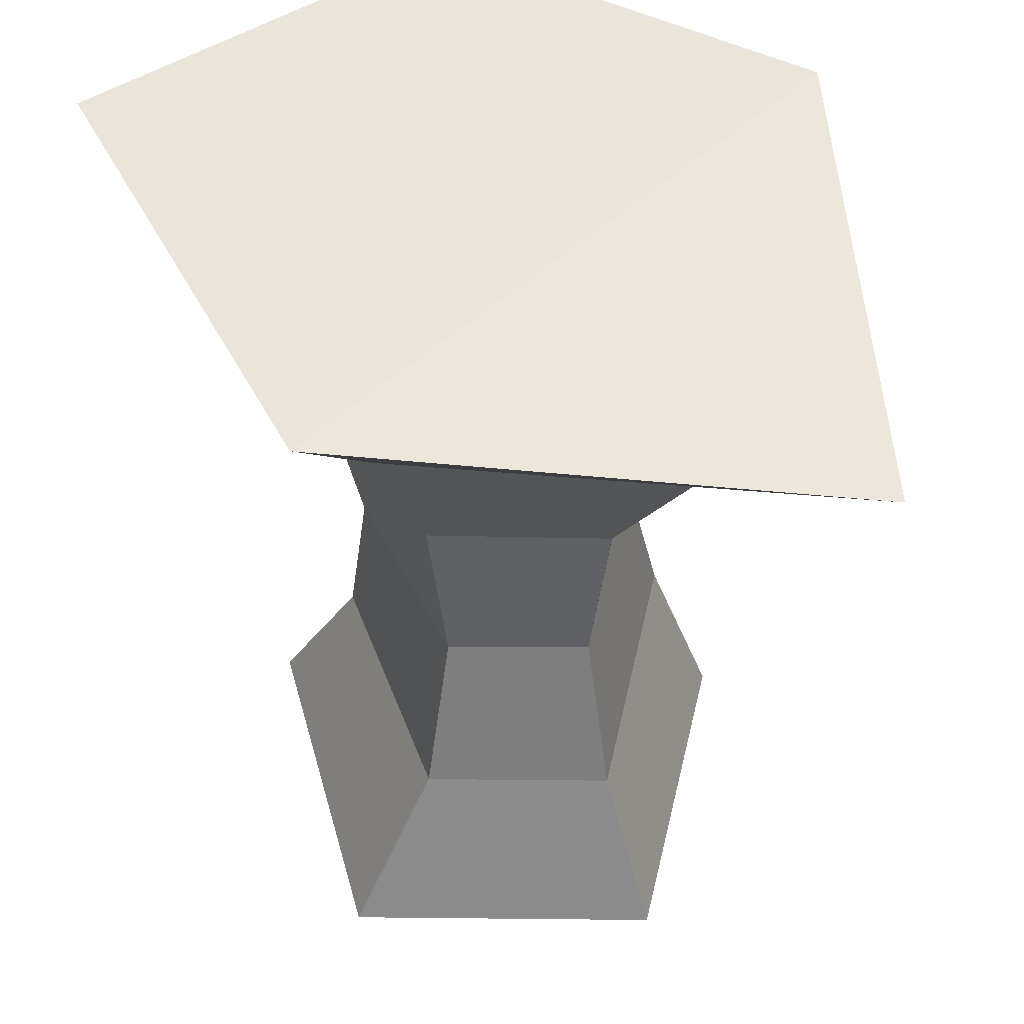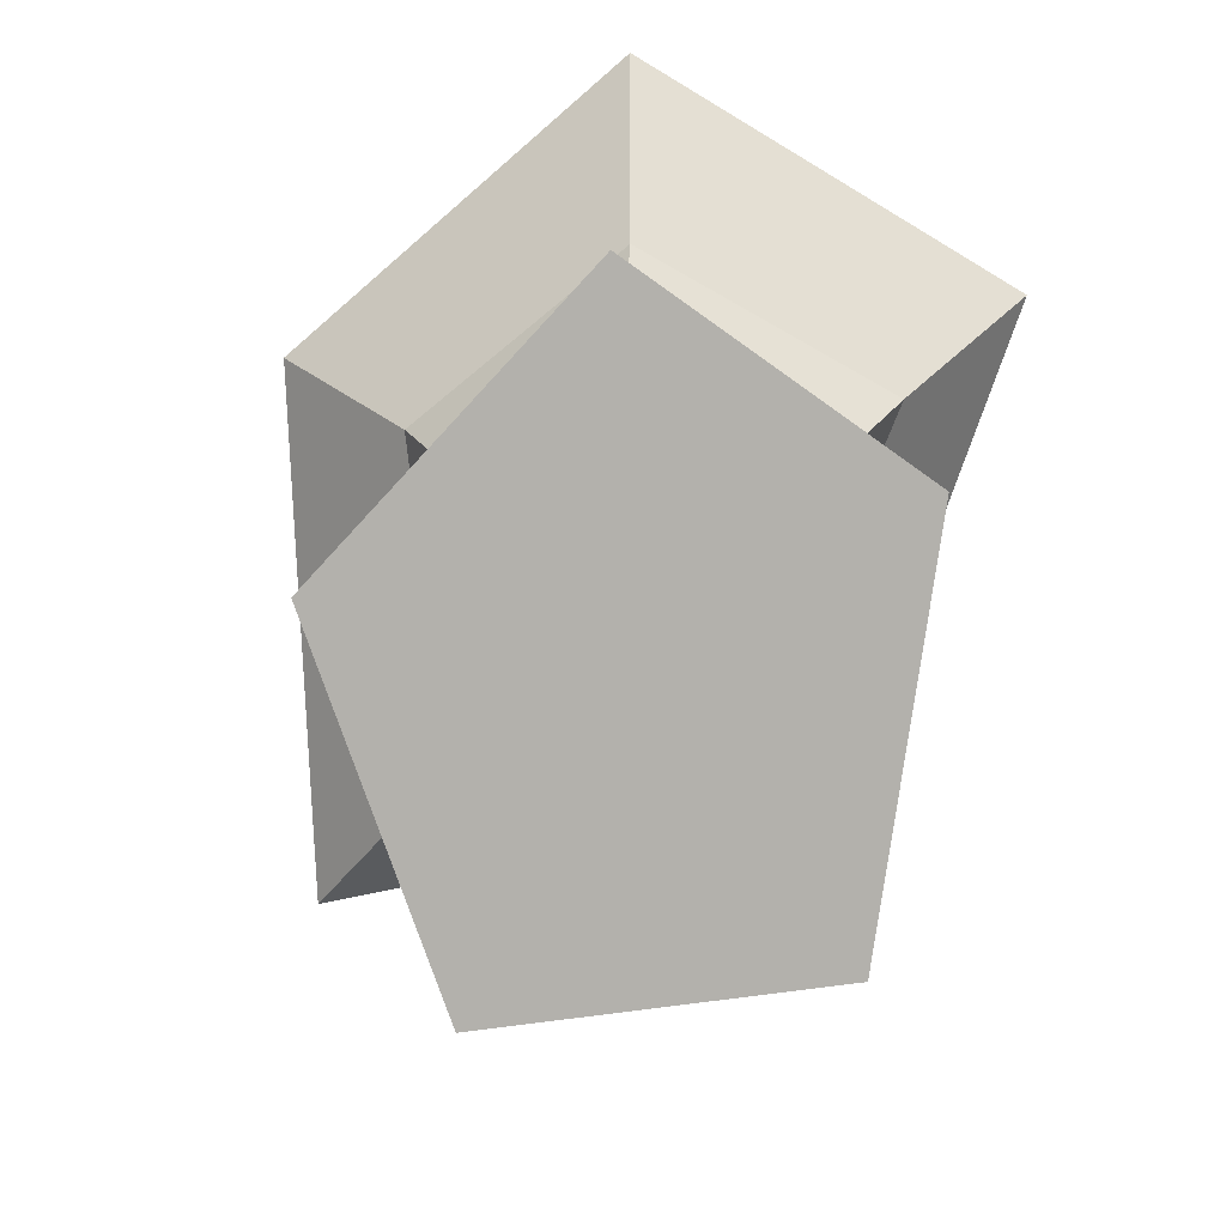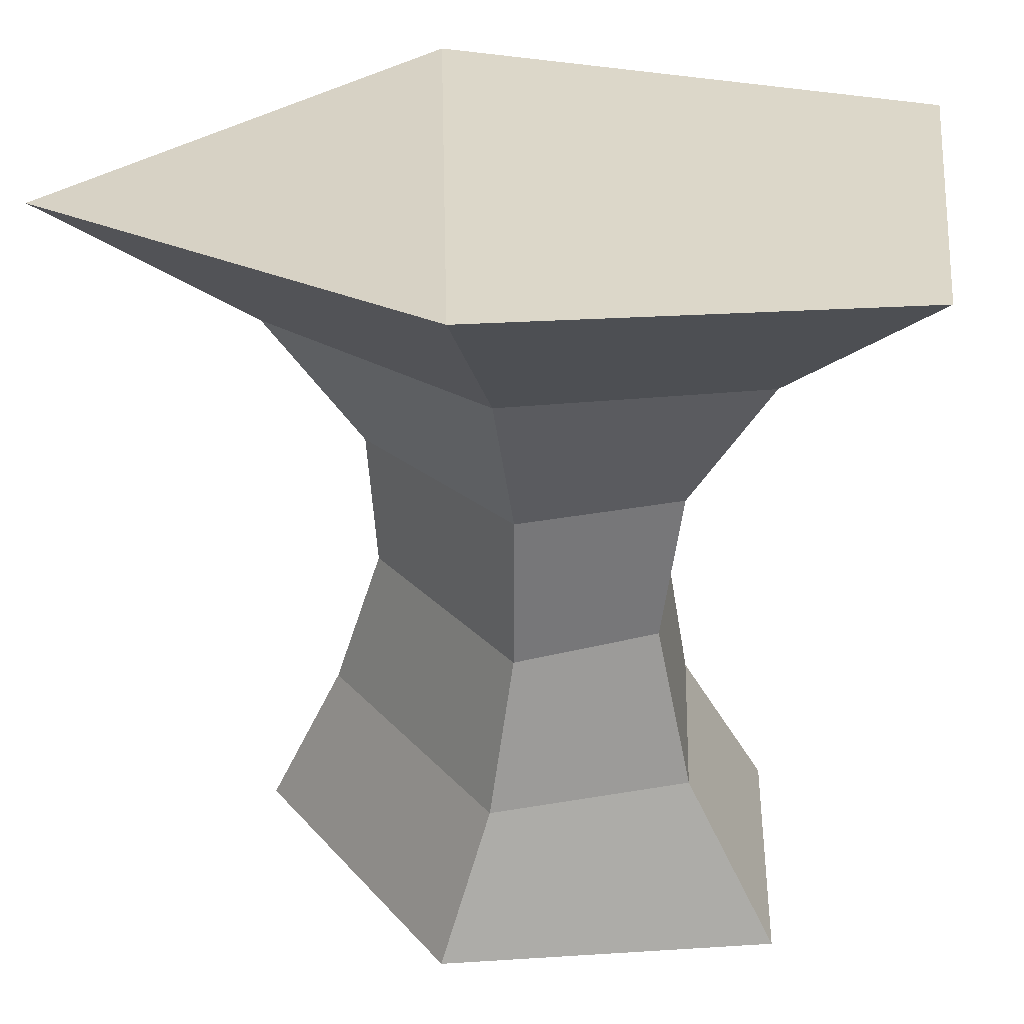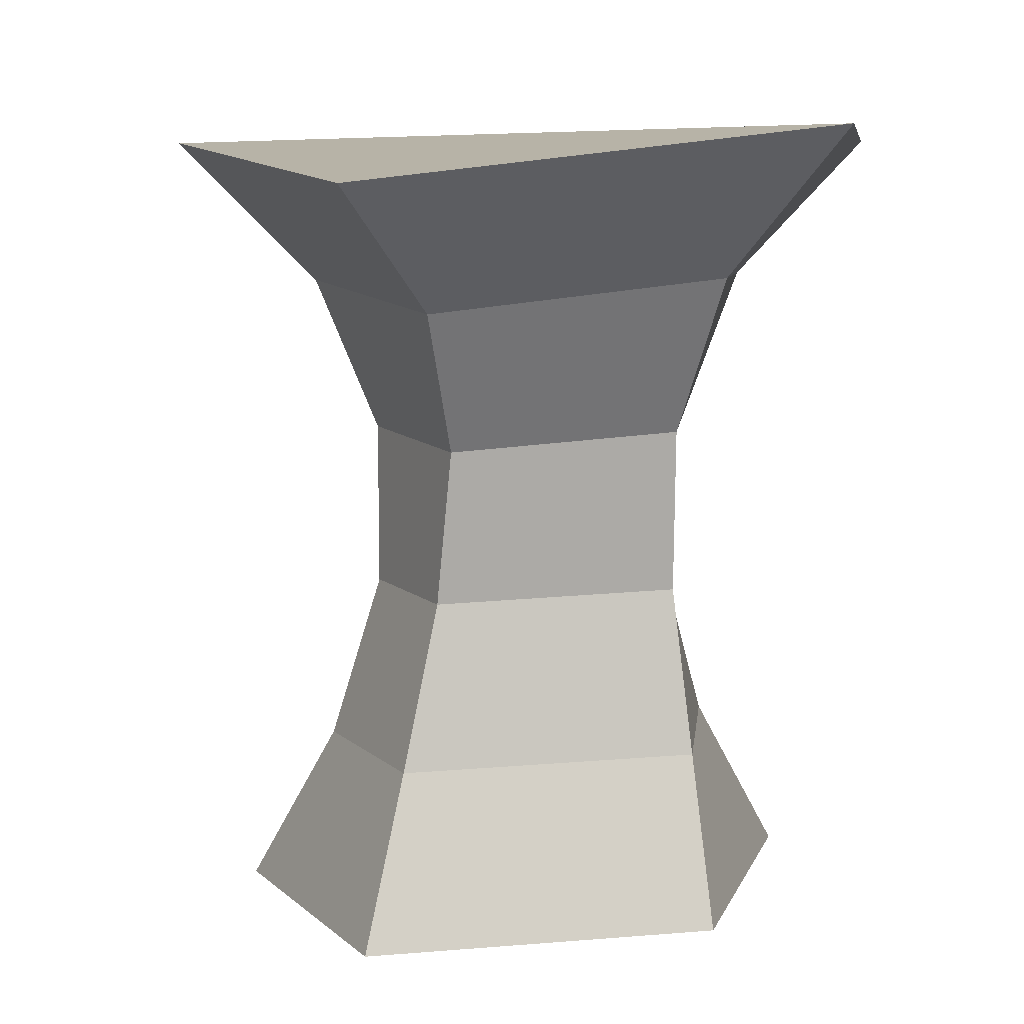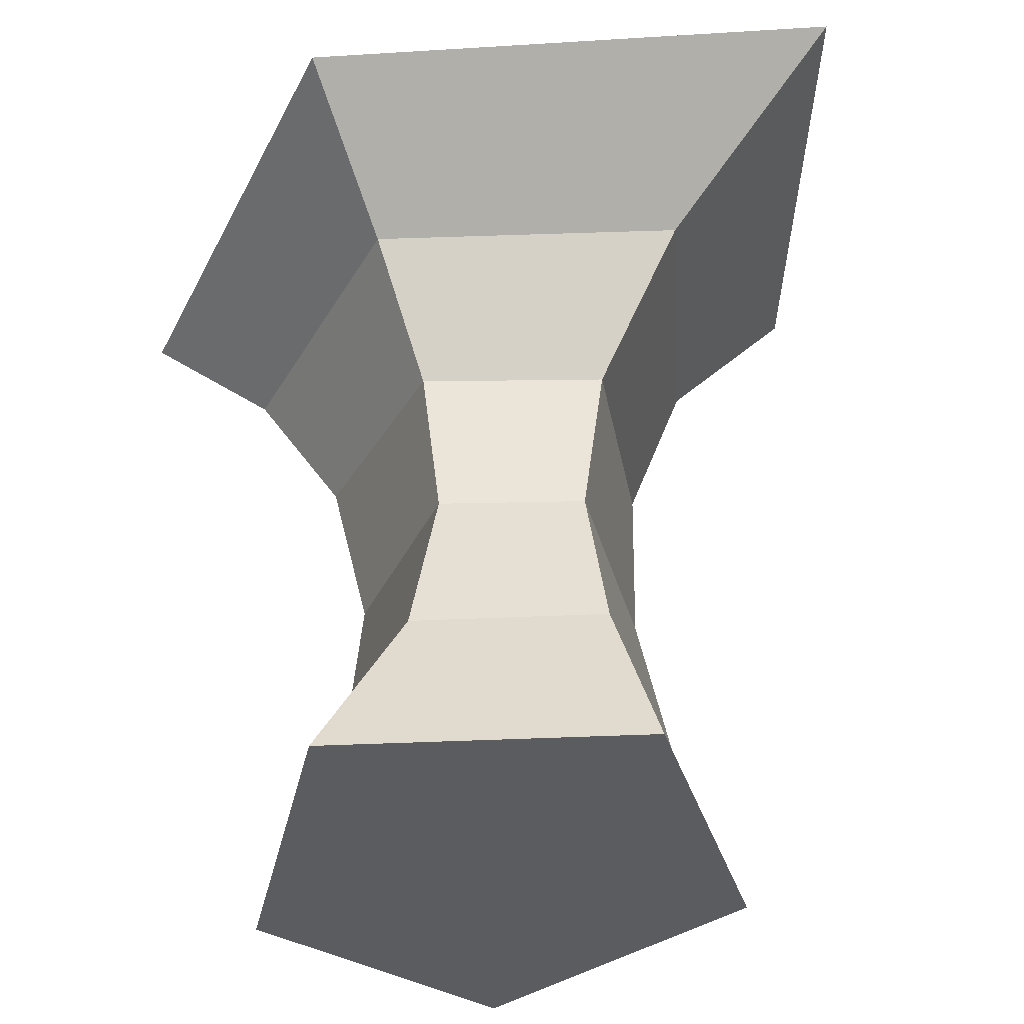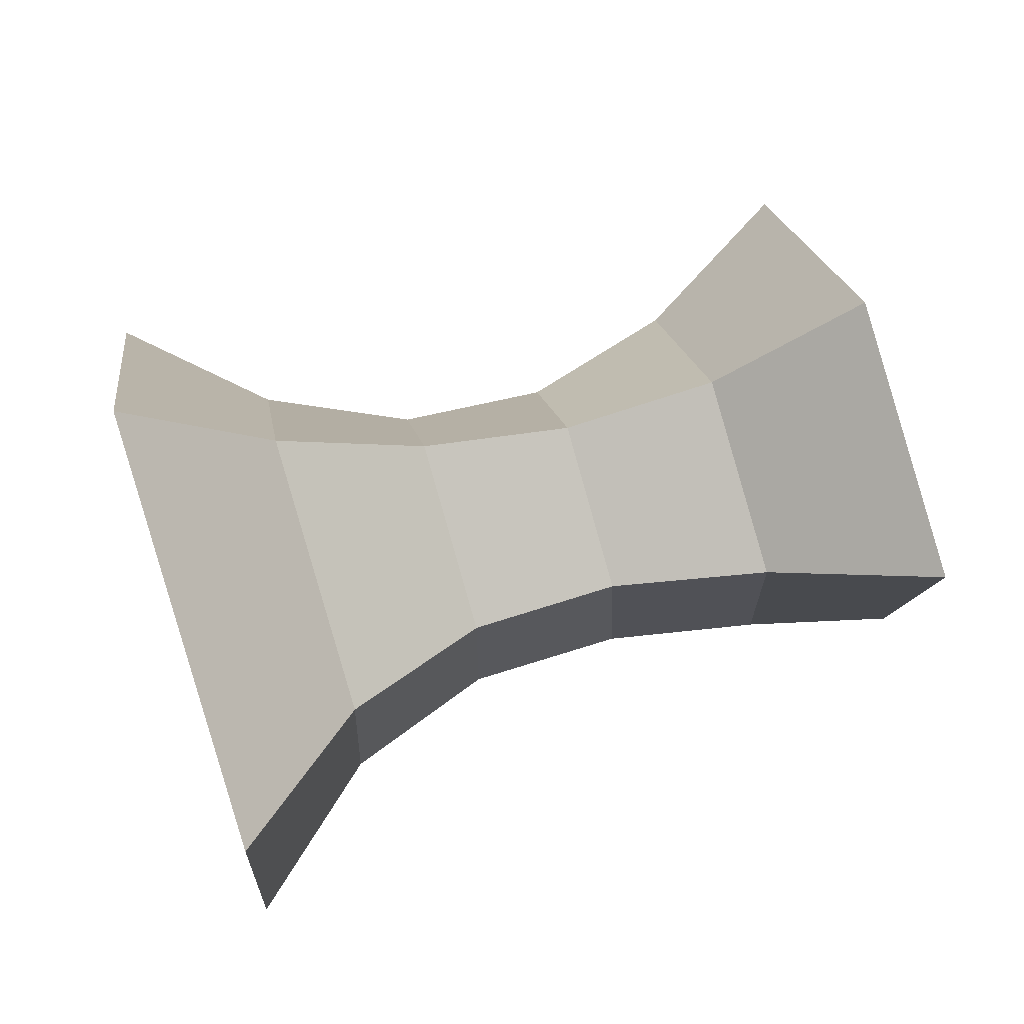
<metadata>
{"format":"obj","ext":"obj","renderer":"f3d","projection":"perspective","resolution":1024,"background":"white","views":[{"elev":46.3,"azim":124.3,"up":"+Y"},{"elev":-79.1,"azim":-49.0,"up":"+Y"},{"elev":30.9,"azim":-101.6,"up":"+Y"},{"elev":9.2,"azim":-171.6,"up":"+Y"},{"elev":-34.7,"azim":127.5,"up":"+Y"},{"elev":74.1,"azim":-106.5,"up":"+Z"}]}
</metadata>
<code>
v  16.25 281.3 158.3
v  111.5 280.6 -10.1
v  -137.9 289 -53.88
v  -137.9 279.7 108.2
v  16.25 272.2 -174.4
v  8.234 230.3 102.8
v  62.02 229.9 -2.318
v  -91.34 229.4 67.53
v  -93.85 234.2 -31.15
v  2.599 225.6 -96.38
v  1.33 175.7 67.77
v  38 175.6 -6.176
v  -68.53 175.4 43.27
v  -75.51 177.4 -20.07
v  0.8278 173.7 -60.43
v  -3.262 118.5 54.51
v  36.4 118.5 -13.36
v  -65.91 118.4 35.81
v  -74.73 119 -20.1
v  6.818 117.9 -55.89
v  -4.342 59.61 64.28
v  54.14 59.6 -15.54
v  -79.93 59.6 45.52
v  -83.37 59.67 -30.72
v  16.45 59.54 -72.11
v  -0.7098 -0.1832 98.37
v  88.12 -0.1833 -4.421
v  -107 -0.1833 72.75
v  -93.26 -0.1833 -51.42
v  25.6 -0.1832 -98.43
g Object001
f 1 2 3 4
f 3 2 5
f 2 1 6 7
f 1 4 8 6
f 4 3 9 8
f 3 5 10 9
f 5 2 7 10
f 7 6 11 12
f 6 8 13 11
f 8 9 14 13
f 9 10 15 14
f 10 7 12 15
f 12 11 16 17
f 11 13 18 16
f 13 14 19 18
f 14 15 20 19
f 15 12 17 20
f 17 16 21 22
f 16 18 23 21
f 18 19 24 23
f 19 20 25 24
f 20 17 22 25
f 22 21 26 27
f 21 23 28 26
f 23 24 29 28
f 24 25 30 29
f 25 22 27 30
f 29 27 26 28
f 29 30 27

</code>
